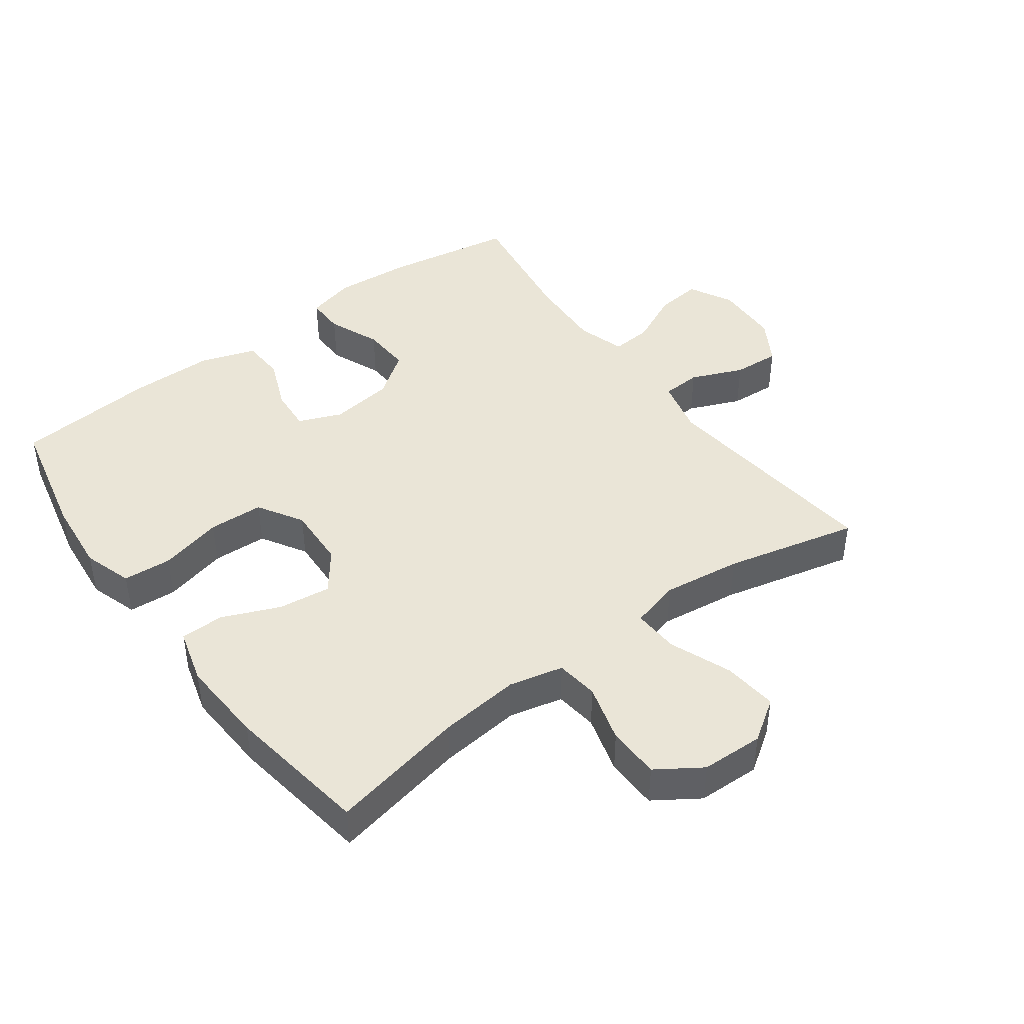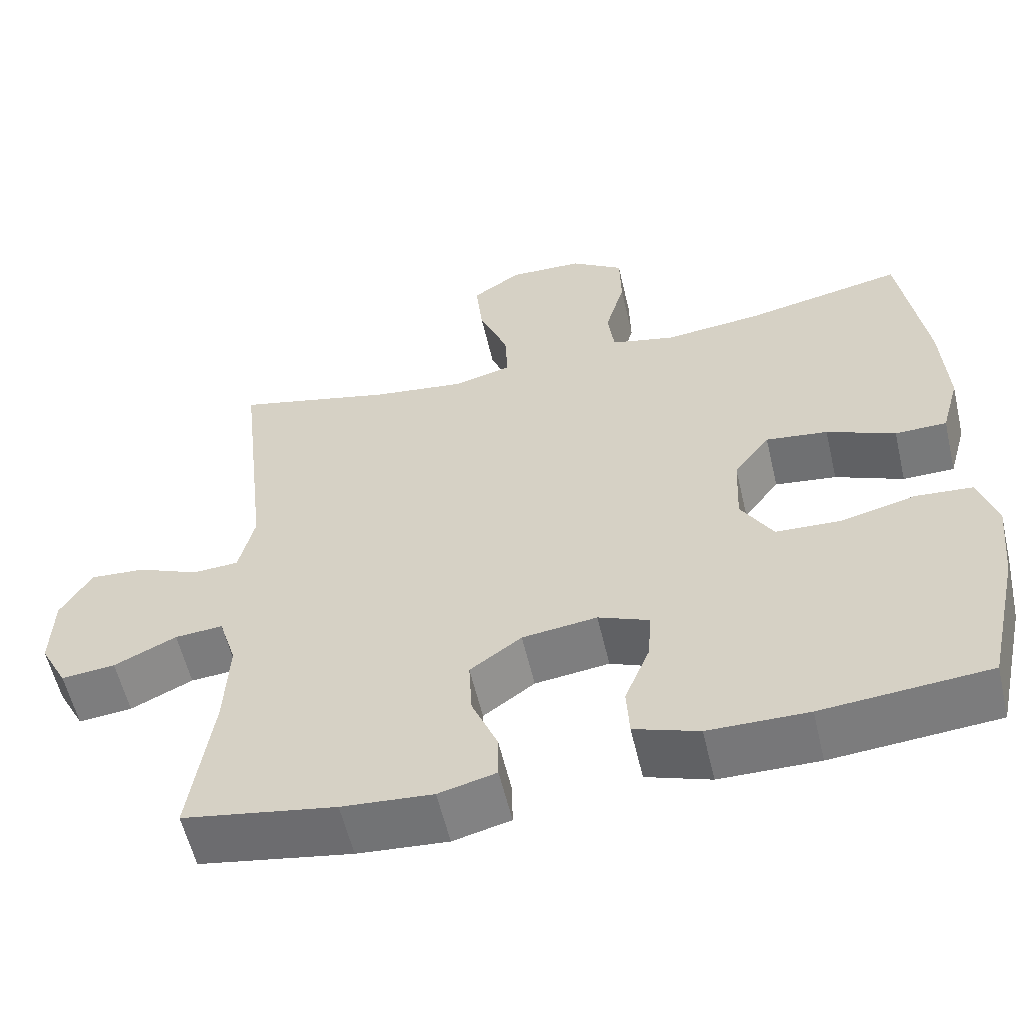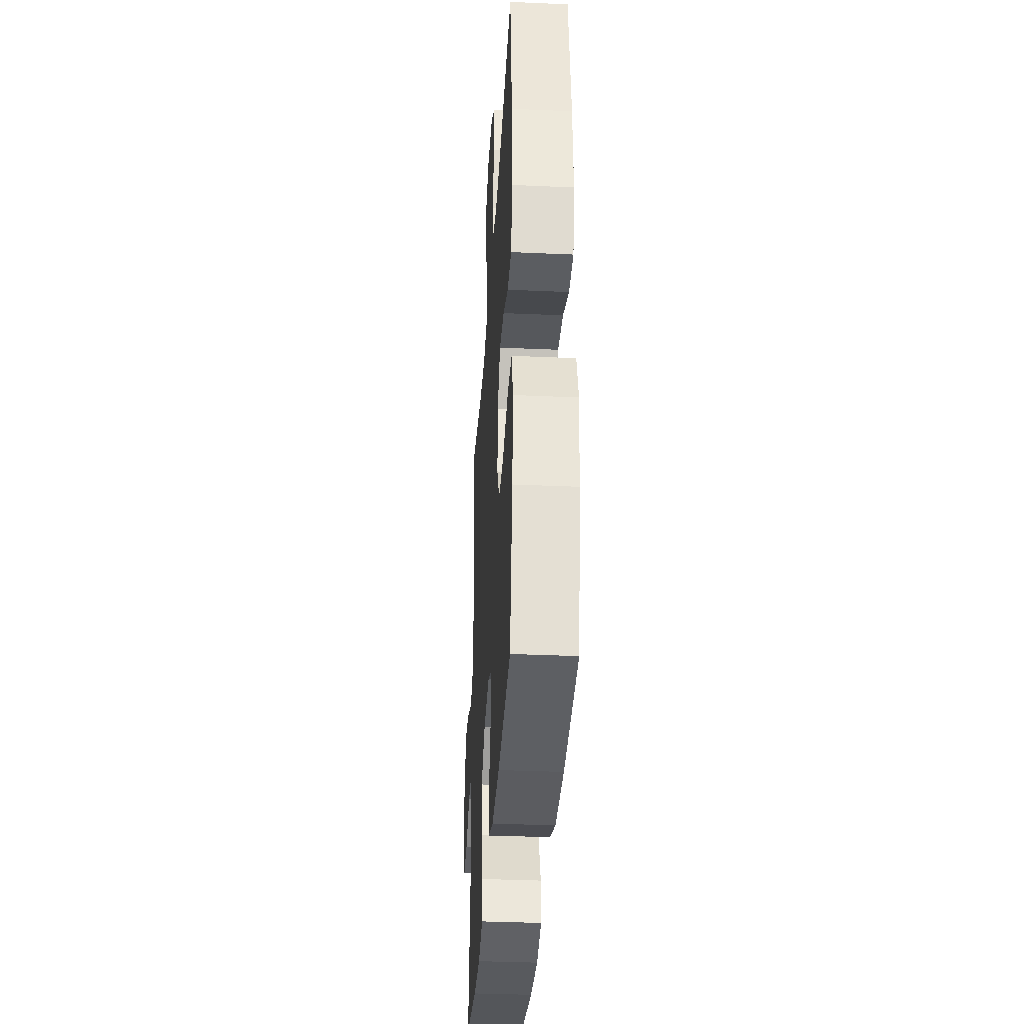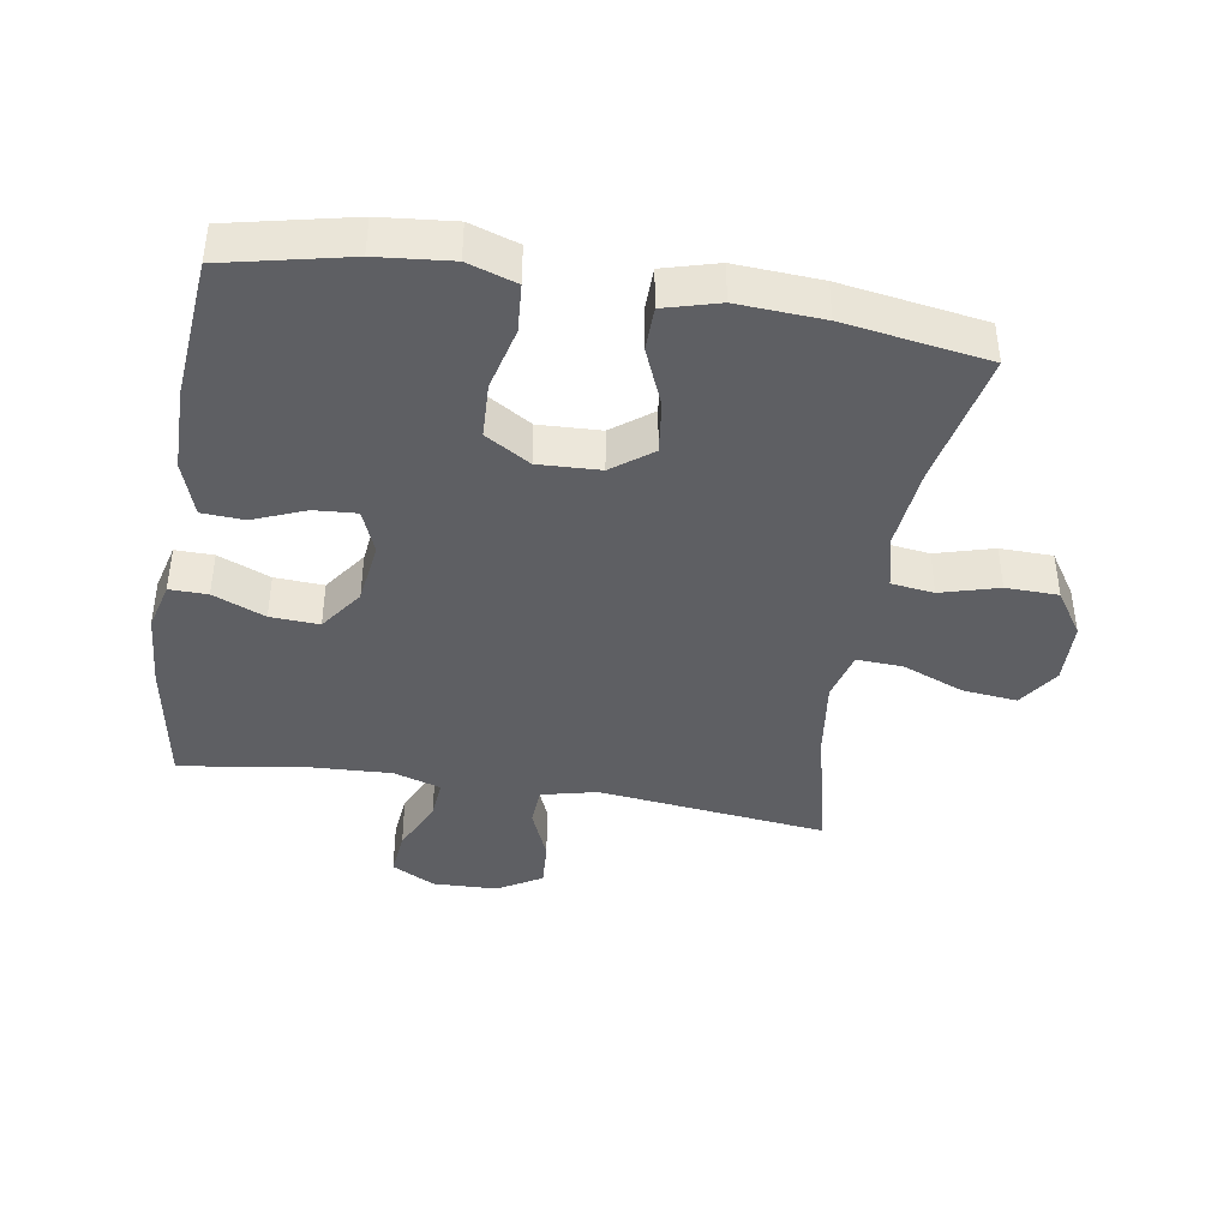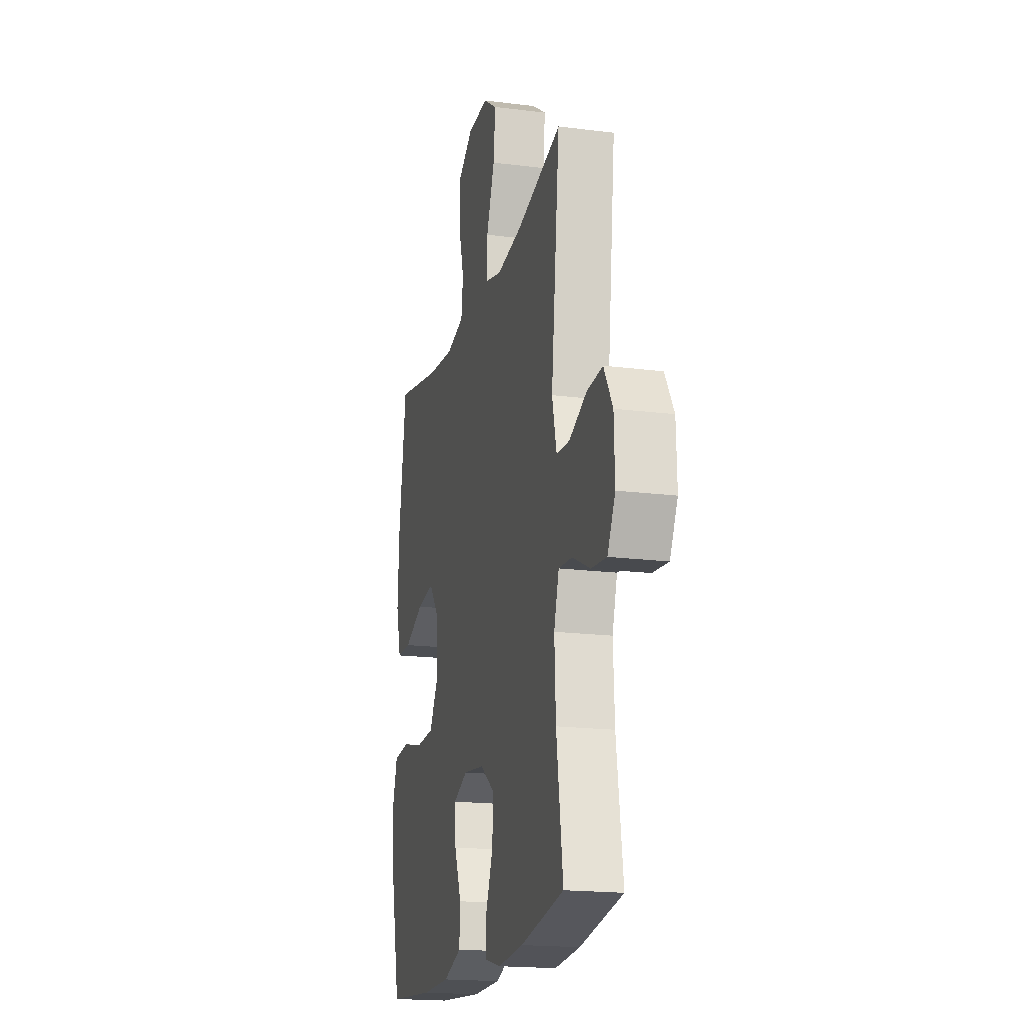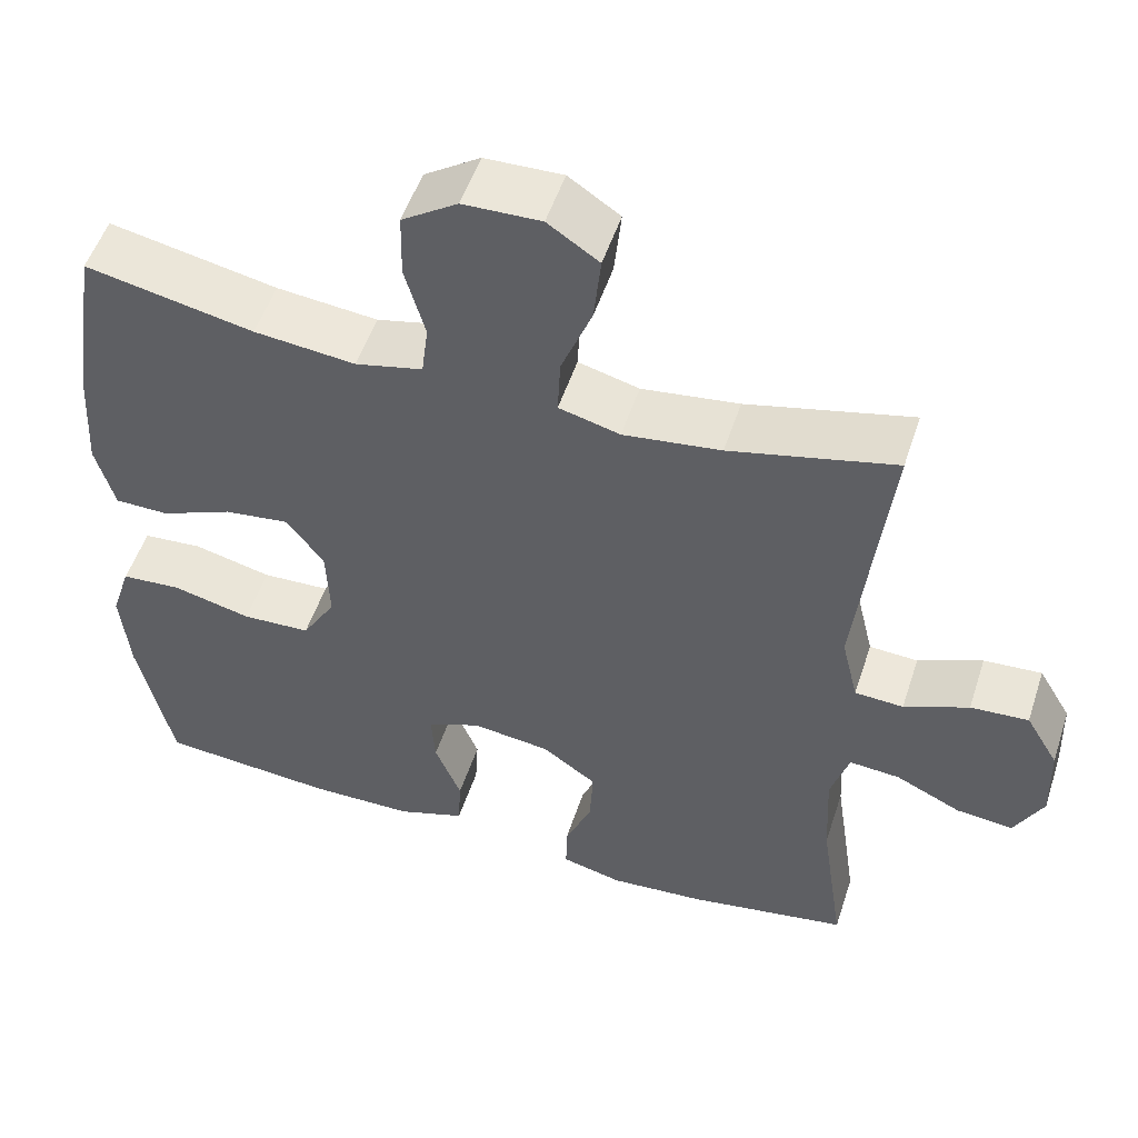
<metadata>
{"format":"obj","ext":"obj","renderer":"f3d","projection":"perspective","resolution":1024,"background":"white","views":[{"elev":44.2,"azim":-36.4,"up":"+Y"},{"elev":-57.4,"azim":-166.9,"up":"+Z"},{"elev":-35.1,"azim":-93.4,"up":"+Z"},{"elev":-41.5,"azim":-99.4,"up":"+Y"},{"elev":-18.4,"azim":76.2,"up":"+Z"},{"elev":52.1,"azim":18.0,"up":"+Z"}]}
</metadata>
<code>
o path4042
v 0.4432 0.0375 -0.3209
v 0.4372 0.0375 -0.1998
v 0.4605 0.0375 -0.1248
v 0.5243 0.0375 -0.1298
v 0.607 0.0375 -0.1689
v 0.6787 0.0375 -0.1762
v 0.7148 0.0375 -0.1076
v 0.7116 0.0375 -0.006223
v 0.6704 0.0375 0.06335
v 0.597 0.0375 0.05836
v 0.5154 0.0375 0.02397
v 0.454 0.0375 0.0273
v 0.433 0.0375 0.1147
v 0.4734 0.0375 0.4756
v 0.2648 0.0375 0.4255
v 0.1414 0.0375 0.4093
v 0.06427 0.0375 0.4296
v 0.06761 0.0375 0.5019
v 0.1063 0.0375 0.5995
v 0.1153 0.0375 0.6853
v 0.05057 0.0375 0.7288
v -0.04756 0.0375 0.7259
v -0.1179 0.0375 0.6793
v -0.1195 0.0375 0.5968
v -0.09377 0.0375 0.5057
v -0.1022 0.0375 0.4386
v -0.1875 0.0375 0.4188
v -0.3155 0.0375 0.4321
v -0.5283 0.0375 0.4756
v -0.5629 0.0375 0.2495
v -0.5707 0.0375 0.1149
v -0.5467 0.0375 0.02862
v -0.4781 0.0375 0.02764
v -0.3871 0.0375 0.06586
v -0.3048 0.0375 0.07639
v -0.2573 0.0375 0.01356
v -0.2531 0.0375 -0.08343
v -0.2958 0.0375 -0.1542
v -0.3824 0.0375 -0.158
v -0.4822 0.0375 -0.1336
v -0.5581 0.0375 -0.1394
v -0.583 0.0375 -0.2159
v -0.5715 0.0375 -0.3323
v -0.5283 0.0375 -0.5263
v -0.3068 0.0375 -0.5452
v -0.1744 0.0375 -0.5438
v -0.08833 0.0375 -0.5144
v -0.08452 0.0375 -0.4477
v -0.1178 0.0375 -0.3658
v -0.1226 0.0375 -0.2988
v -0.05486 0.0375 -0.271
v 0.04435 0.0375 -0.2837
v 0.1127 0.0375 -0.3326
v 0.1087 0.0375 -0.4094
v 0.07463 0.0375 -0.4912
v 0.07378 0.0375 -0.5512
v 0.1501 0.0375 -0.5705
v 0.2705 0.0375 -0.561
v 0.4734 0.0375 -0.5263
v 0.4432 -0.0375 -0.3209
v 0.4372 -0.0375 -0.1998
v 0.4605 -0.0375 -0.1248
v 0.5243 -0.0375 -0.1298
v 0.607 -0.0375 -0.1689
v 0.6787 -0.0375 -0.1762
v 0.7148 -0.0375 -0.1076
v 0.7116 -0.0375 -0.006223
v 0.6704 -0.0375 0.06335
v 0.597 -0.0375 0.05836
v 0.5154 -0.0375 0.02397
v 0.454 -0.0375 0.0273
v 0.433 -0.0375 0.1147
v 0.4734 -0.0375 0.4756
v 0.2648 -0.0375 0.4255
v 0.1414 -0.0375 0.4093
v 0.06427 -0.0375 0.4296
v 0.06761 -0.0375 0.5019
v 0.1063 -0.0375 0.5995
v 0.1153 -0.0375 0.6853
v 0.05057 -0.0375 0.7288
v -0.04756 -0.0375 0.7259
v -0.1179 -0.0375 0.6793
v -0.1195 -0.0375 0.5968
v -0.09377 -0.0375 0.5057
v -0.1022 -0.0375 0.4386
v -0.1875 -0.0375 0.4188
v -0.3155 -0.0375 0.4321
v -0.5283 -0.0375 0.4756
v -0.5629 -0.0375 0.2495
v -0.5707 -0.0375 0.1149
v -0.5467 -0.0375 0.02862
v -0.4781 -0.0375 0.02764
v -0.3871 -0.0375 0.06586
v -0.3048 -0.0375 0.07639
v -0.2573 -0.0375 0.01356
v -0.2531 -0.0375 -0.08343
v -0.2958 -0.0375 -0.1542
v -0.3824 -0.0375 -0.158
v -0.4822 -0.0375 -0.1336
v -0.5581 -0.0375 -0.1394
v -0.583 -0.0375 -0.2159
v -0.5715 -0.0375 -0.3323
v -0.5283 -0.0375 -0.5263
v -0.3068 -0.0375 -0.5452
v -0.1744 -0.0375 -0.5438
v -0.08833 -0.0375 -0.5144
v -0.08452 -0.0375 -0.4477
v -0.1178 -0.0375 -0.3658
v -0.1226 -0.0375 -0.2988
v -0.05486 -0.0375 -0.271
v 0.04435 -0.0375 -0.2837
v 0.1127 -0.0375 -0.3326
v 0.1087 -0.0375 -0.4094
v 0.07463 -0.0375 -0.4912
v 0.07378 -0.0375 -0.5512
v 0.1501 -0.0375 -0.5705
v 0.2705 -0.0375 -0.561
v 0.4734 -0.0375 -0.5263
v 0.6787 0.0375 -0.1762
v 0.6787 0.0375 -0.1762
v 0.7148 0.0375 -0.1076
v 0.7116 0.0375 -0.006223
v 0.6704 0.0375 0.06335
v 0.6704 0.0375 0.06335
v 0.607 0.0375 -0.1689
v 0.597 0.0375 0.05836
v 0.5243 0.0375 -0.1298
v 0.5154 0.0375 0.02397
v 0.4605 0.0375 -0.1248
v 0.4605 0.0375 -0.1248
v 0.454 0.0375 0.0273
v 0.454 0.0375 0.0273
v 0.4372 0.0375 -0.1998
v 0.4734 0.0375 -0.5263
v 0.4734 0.0375 -0.5263
v 0.4432 0.0375 -0.3209
v 0.433 0.0375 0.1147
v 0.4734 0.0375 0.4756
v 0.4734 0.0375 0.4756
v 0.2705 0.0375 -0.561
v 0.2648 0.0375 0.4255
v 0.1501 0.0375 -0.5705
v 0.1414 0.0375 0.4093
v 0.07378 0.0375 -0.5512
v 0.07378 0.0375 -0.5512
v 0.1127 0.0375 -0.3326
v 0.1087 0.0375 -0.4094
v 0.06427 0.0375 0.4296
v 0.06427 0.0375 0.4296
v 0.1063 0.0375 0.5995
v 0.1153 0.0375 0.6853
v 0.1153 0.0375 0.6853
v 0.05057 0.0375 0.7288
v 0.04435 0.0375 -0.2837
v 0.07463 0.0375 -0.4912
v 0.06761 0.0375 0.5019
v -0.04756 0.0375 0.7259
v -0.05486 0.0375 -0.271
v -0.1179 0.0375 0.6793
v -0.1226 0.0375 -0.2988
v -0.1226 0.0375 -0.2988
v -0.08833 0.0375 -0.5144
v -0.08833 0.0375 -0.5144
v -0.08452 0.0375 -0.4477
v -0.1178 0.0375 -0.3658
v -0.1744 0.0375 -0.5438
v -0.09377 0.0375 0.5057
v -0.1022 0.0375 0.4386
v -0.1022 0.0375 0.4386
v -0.1195 0.0375 0.5968
v -0.1875 0.0375 0.4188
v -0.3068 0.0375 -0.5452
v -0.2573 0.0375 0.01356
v -0.2531 0.0375 -0.08343
v -0.3155 0.0375 0.4321
v -0.2958 0.0375 -0.1542
v -0.3048 0.0375 0.07639
v -0.3048 0.0375 0.07639
v -0.3824 0.0375 -0.158
v -0.3871 0.0375 0.06586
v -0.4822 0.0375 -0.1336
v -0.4781 0.0375 0.02764
v -0.5283 0.0375 -0.5263
v -0.5283 0.0375 -0.5263
v -0.5467 0.0375 0.02862
v -0.5467 0.0375 0.02862
v -0.5581 0.0375 -0.1394
v -0.5581 0.0375 -0.1394
v -0.5283 0.0375 0.4756
v -0.5283 0.0375 0.4756
v -0.5629 0.0375 0.2495
v -0.5707 0.0375 0.1149
v -0.5715 0.0375 -0.3323
v -0.583 0.0375 -0.2159
v 0.6787 -0.0375 -0.1762
v 0.6787 -0.0375 -0.1762
v 0.7148 -0.0375 -0.1076
v 0.7116 -0.0375 -0.006223
v 0.6704 -0.0375 0.06335
v 0.6704 -0.0375 0.06335
v 0.607 -0.0375 -0.1689
v 0.597 -0.0375 0.05836
v 0.5243 -0.0375 -0.1298
v 0.5154 -0.0375 0.02397
v 0.4605 -0.0375 -0.1248
v 0.4605 -0.0375 -0.1248
v 0.454 -0.0375 0.0273
v 0.454 -0.0375 0.0273
v 0.4372 -0.0375 -0.1998
v 0.4734 -0.0375 -0.5263
v 0.4734 -0.0375 -0.5263
v 0.4432 -0.0375 -0.3209
v 0.433 -0.0375 0.1147
v 0.4734 -0.0375 0.4756
v 0.4734 -0.0375 0.4756
v 0.2705 -0.0375 -0.561
v 0.2648 -0.0375 0.4255
v 0.1501 -0.0375 -0.5705
v 0.1414 -0.0375 0.4093
v 0.07378 -0.0375 -0.5512
v 0.07378 -0.0375 -0.5512
v 0.1127 -0.0375 -0.3326
v 0.1087 -0.0375 -0.4094
v 0.06427 -0.0375 0.4296
v 0.06427 -0.0375 0.4296
v 0.1063 -0.0375 0.5995
v 0.1153 -0.0375 0.6853
v 0.1153 -0.0375 0.6853
v 0.05057 -0.0375 0.7288
v 0.04435 -0.0375 -0.2837
v 0.07463 -0.0375 -0.4912
v 0.06761 -0.0375 0.5019
v -0.04756 -0.0375 0.7259
v -0.05486 -0.0375 -0.271
v -0.1179 -0.0375 0.6793
v -0.1226 -0.0375 -0.2988
v -0.1226 -0.0375 -0.2988
v -0.08833 -0.0375 -0.5144
v -0.08833 -0.0375 -0.5144
v -0.08452 -0.0375 -0.4477
v -0.1178 -0.0375 -0.3658
v -0.1744 -0.0375 -0.5438
v -0.09377 -0.0375 0.5057
v -0.1022 -0.0375 0.4386
v -0.1022 -0.0375 0.4386
v -0.1195 -0.0375 0.5968
v -0.1875 -0.0375 0.4188
v -0.3068 -0.0375 -0.5452
v -0.2573 -0.0375 0.01356
v -0.2531 -0.0375 -0.08343
v -0.3155 -0.0375 0.4321
v -0.2958 -0.0375 -0.1542
v -0.3048 -0.0375 0.07639
v -0.3048 -0.0375 0.07639
v -0.3824 -0.0375 -0.158
v -0.3871 -0.0375 0.06586
v -0.4822 -0.0375 -0.1336
v -0.4781 -0.0375 0.02764
v -0.5283 -0.0375 -0.5263
v -0.5283 -0.0375 -0.5263
v -0.5467 -0.0375 0.02862
v -0.5467 -0.0375 0.02862
v -0.5581 -0.0375 -0.1394
v -0.5581 -0.0375 -0.1394
v -0.5283 -0.0375 0.4756
v -0.5283 -0.0375 0.4756
v -0.5629 -0.0375 0.2495
v -0.5707 -0.0375 0.1149
v -0.5715 -0.0375 -0.3323
v -0.583 -0.0375 -0.2159
f 231 218 223
f 230 249 234
f 246 233 235
f 216 212 223
f 229 226 227
f 248 255 269
f 207 213 230
f 246 226 233
f 234 250 236
f 217 213 214
f 230 213 249
f 249 244 253
f 222 209 230
f 210 212 216
f 236 252 241
f 195 197 201
f 219 213 217
f 198 201 197
f 256 268 258
f 209 222 212
f 223 212 222
f 249 224 244
f 270 257 263
f 240 242 238
f 207 205 204
f 243 224 232
f 218 216 223
f 202 203 198
f 252 255 248
f 268 256 267
f 236 250 252
f 234 249 250
f 232 226 246
f 258 268 261
f 201 198 203
f 241 242 240
f 242 241 248
f 230 209 205
f 255 257 270
f 202 198 199
f 248 269 259
f 249 213 219
f 243 232 246
f 205 207 230
f 244 224 243
f 220 218 231
f 233 226 229
f 203 204 205
f 204 203 202
f 249 219 224
f 269 255 270
f 253 247 251
f 253 244 247
f 256 253 251
f 241 252 248
f 267 256 251
f 267 251 265
f 120 7 66 196
f 7 8 67 66
f 8 124 200 67
f 5 6 65 64
f 9 10 69 68
f 4 5 64 63
f 10 11 70 69
f 130 4 63 206
f 11 132 208 70
f 2 3 62 61
f 135 1 60 211
f 12 13 72 71
f 1 2 61 60
f 13 139 215 72
f 58 59 118 117
f 14 15 74 73
f 57 58 117 116
f 15 16 75 74
f 145 57 116 221
f 53 54 113 112
f 16 149 225 75
f 19 152 228 78
f 20 21 80 79
f 52 53 112 111
f 55 56 115 114
f 54 55 114 113
f 18 19 78 77
f 17 18 77 76
f 21 22 81 80
f 51 52 111 110
f 22 23 82 81
f 161 51 110 237
f 163 48 107 239
f 48 49 108 107
f 46 47 106 105
f 25 169 245 84
f 24 25 84 83
f 23 24 83 82
f 26 27 86 85
f 49 50 109 108
f 45 46 105 104
f 36 37 96 95
f 27 28 87 86
f 37 38 97 96
f 178 36 95 254
f 38 39 98 97
f 34 35 94 93
f 39 40 99 98
f 33 34 93 92
f 184 45 104 260
f 186 33 92 262
f 40 188 264 99
f 28 190 266 87
f 29 30 89 88
f 31 32 91 90
f 30 31 90 89
f 43 44 103 102
f 42 43 102 101
f 41 42 101 100
f 155 147 142
f 154 158 173
f 170 159 157
f 140 147 136
f 153 151 150
f 172 193 179
f 131 154 137
f 170 157 150
f 158 160 174
f 141 138 137
f 154 173 137
f 173 177 168
f 146 154 133
f 134 140 136
f 160 165 176
f 119 125 121
f 143 141 137
f 122 121 125
f 180 182 192
f 133 136 146
f 147 146 136
f 173 168 148
f 194 187 181
f 164 162 166
f 131 128 129
f 167 156 148
f 142 147 140
f 126 122 127
f 176 172 179
f 192 191 180
f 160 176 174
f 158 174 173
f 156 170 150
f 182 185 192
f 125 127 122
f 165 164 166
f 166 172 165
f 154 129 133
f 179 194 181
f 126 123 122
f 172 183 193
f 173 143 137
f 167 170 156
f 129 154 131
f 168 167 148
f 144 155 142
f 157 153 150
f 127 129 128
f 128 126 127
f 173 148 143
f 193 194 179
f 177 175 171
f 177 171 168
f 180 175 177
f 165 172 176
f 191 175 180
f 191 189 175

</code>
